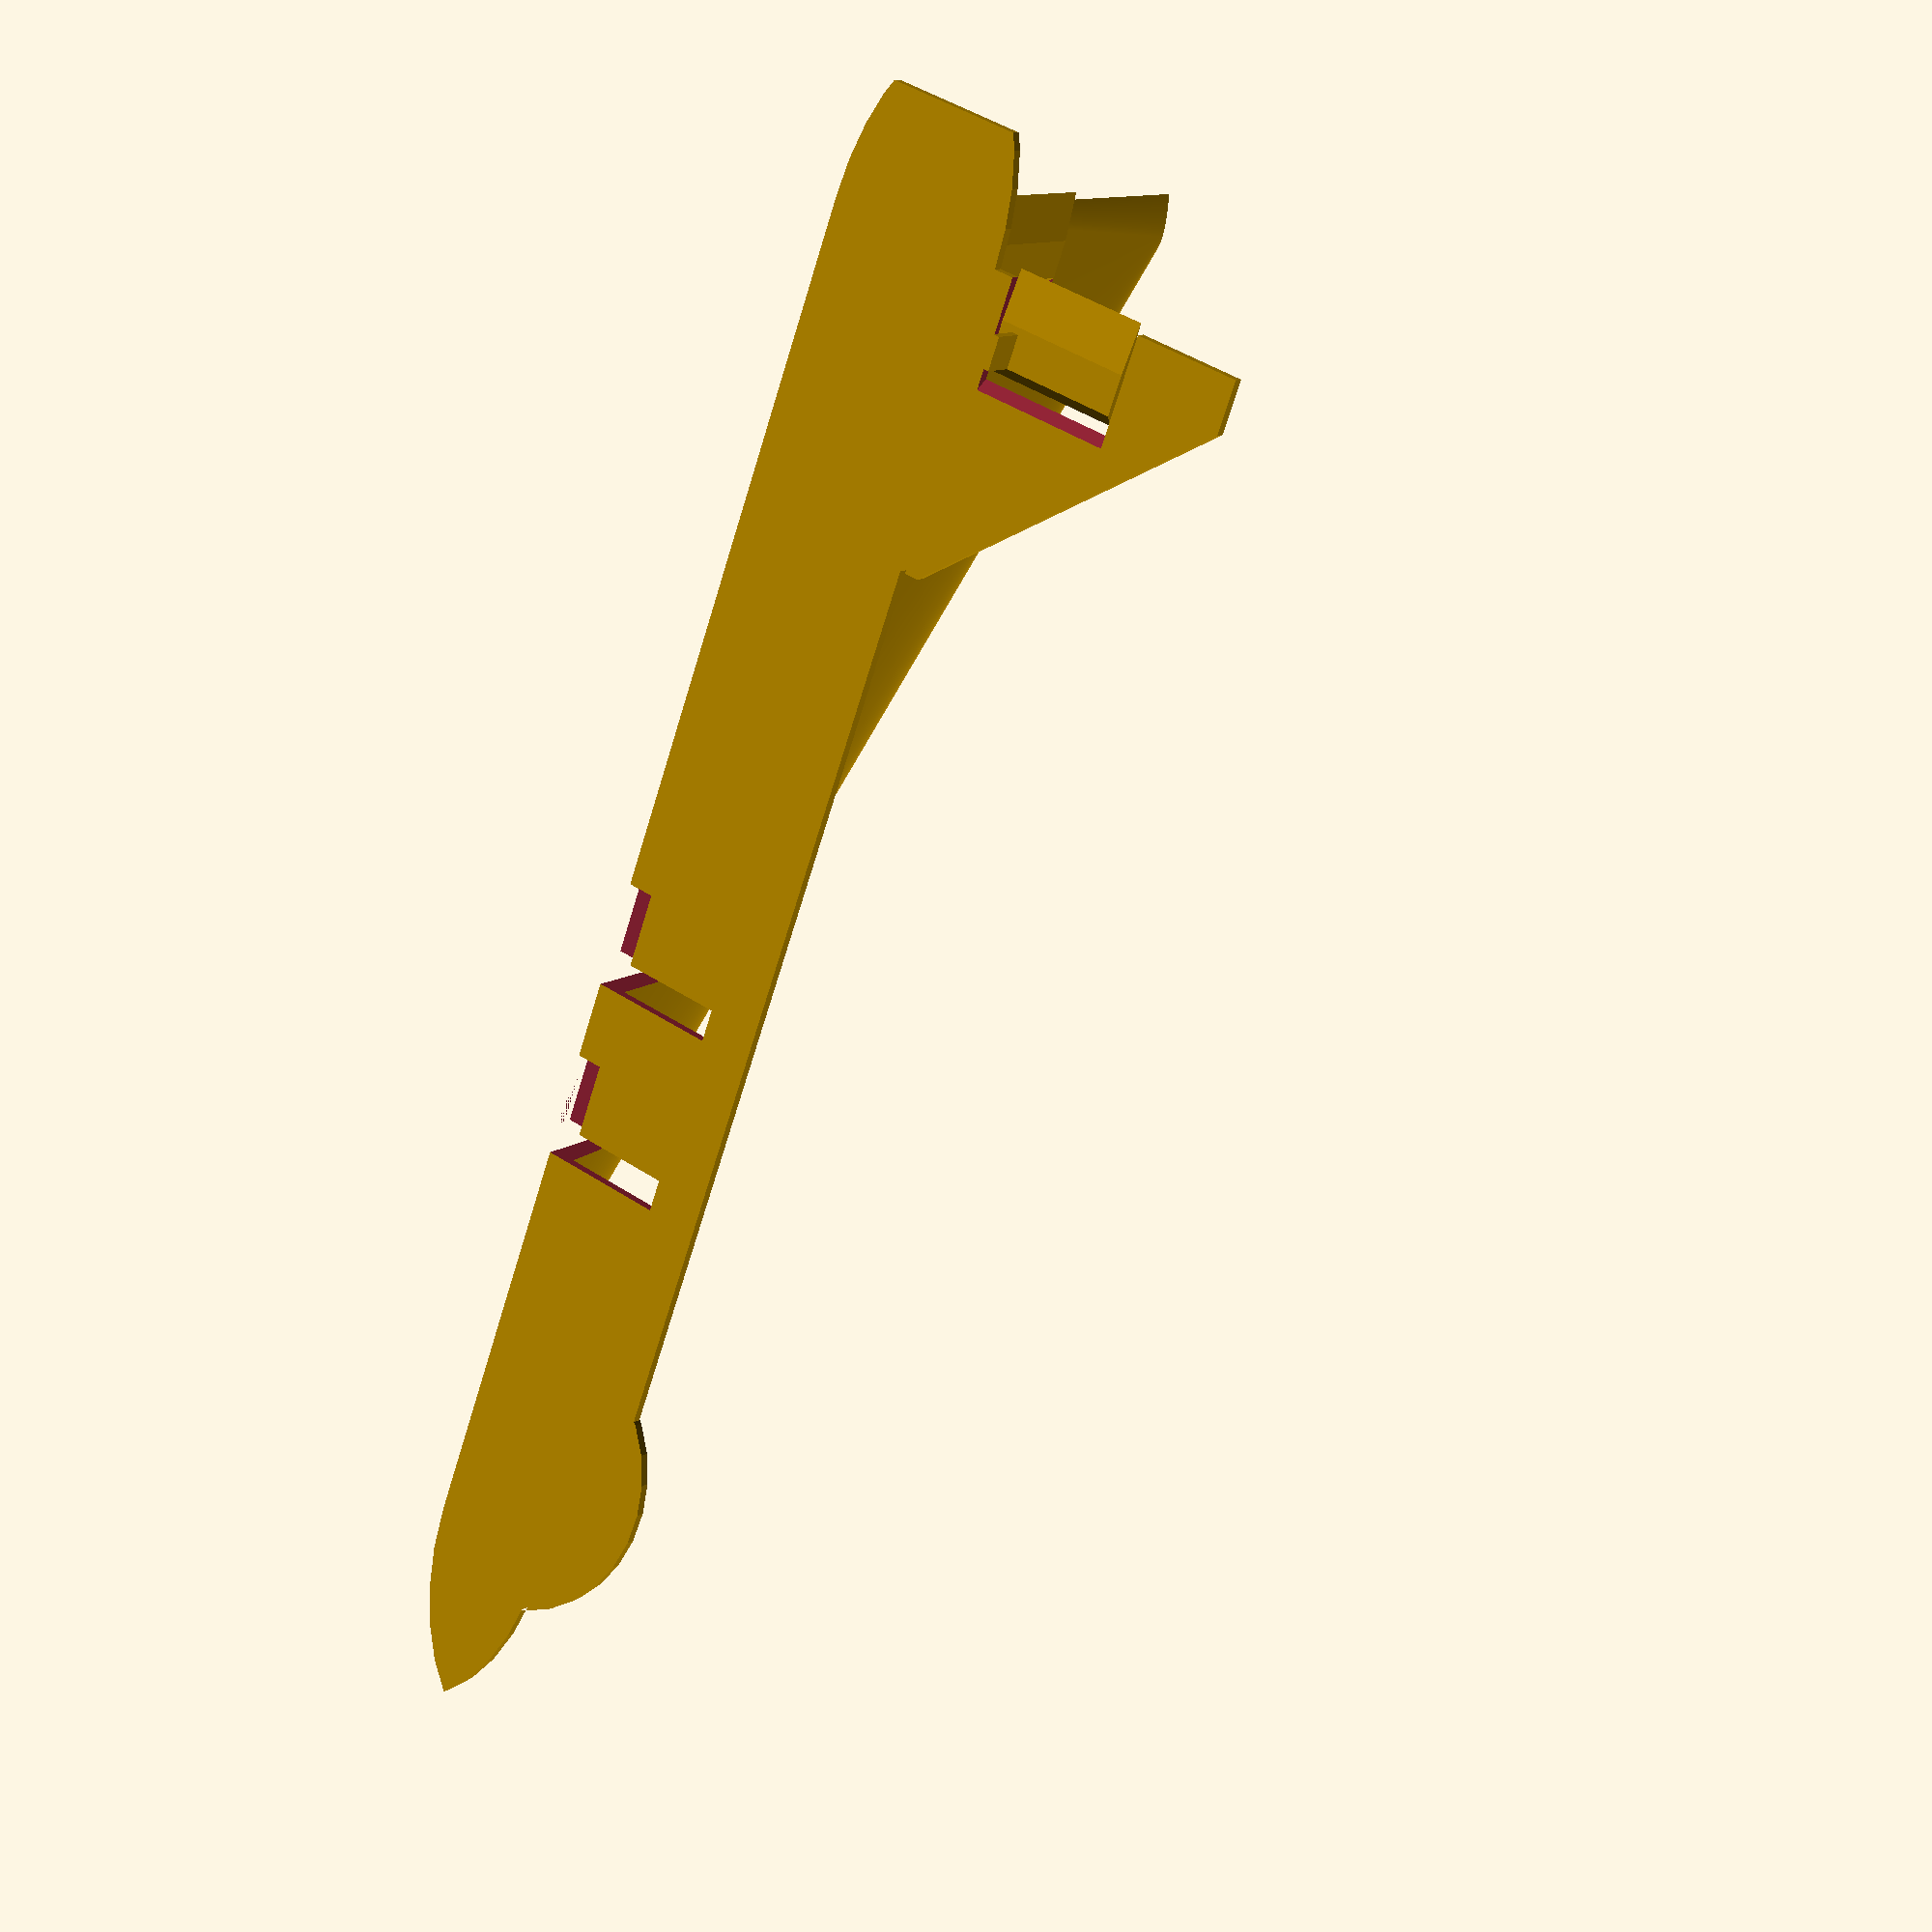
<openscad>



module motorCutOut( length, width, rad, spac ) {
	translate([0,0,length+spac/2.0 - e])
	cylinder(h=spac, r=rad, center=true);
	translate([0,0,length/2.0])
	cube(size=[width,width,length], center=true);
}

// x goes from 0 to 1, t determines thickness
function naca_half_thickness(x,t) = 5*t*(0.2969*sqrt(x) - 0.1260*x - 0.3516*pow(x,2) + 0.2843*pow(x,3) - 0.1015*pow(x,4));
function naca_pts(t,n,s=1) = [ for (x=[0:1/(n-1):1]) [s*x, s*naca_half_thickness(x,t)]];
module wing(rootLength,root_h, tipLength,tip_h, span){

	root_t = 2*root_h / rootLength;
	tip_t = 2*tip_h / tipLength;

	nPtsRoot = 100;
	nPtsTip = 100;
	
	hull(){
		// Root cross section
		linear_extrude(height=e){
			polygon(naca_pts(root_t,nPtsRoot,rootLength));
		}

		// Tip cross section
		translate([rootLength-tipLength,0,span])
		linear_extrude(height=e){
			polygon(naca_pts(tip_t,nPtsTip,tipLength));
		}
	}
}



//module Mirage2000_body(s,l,thickness) {
//	
//	pts = [];
//	
//	linear_extrude(thickness){
//		polygon(pts);
//	}
//}




module Mirage2000_body(s,l,thickness) {
	
	th = 80;
	tw = 90;
	
	linear_extrude(thickness){
		// Nose
		translate([0.35*s,l,0])
		intersection(){
			translate([0.35*s,0,0])
			scale([1,1.7,1])
			circle(r=.70*s);
			translate([-0.35*s,0,0])
			scale([1,1.7,1])
			circle(r=.70*s);
		}
		
		// fuselage
		square([s,l]);
		
		// canopy
		translate([0.75*s,0.95*l,0])
		rotate([0,0,18])
		intersection(){
			translate([0.35*s,0,0])
			scale([1,1.25,1])
			circle(r=0.70*s);
			translate([-0.35*s,0,0])
			scale([1.1,1.25,1])
			circle(r=0.70*s);
		}
		
		// Exhaust
		difference(){
			translate([s/2,0,0])
			scale([1,2,1])
			circle(r=s/2);
			
			translate([0,-(s+s/1.5),0])
			square([s,s]);
		}
		
		// Tail
		translate([s,0,0])
		difference(){
			square([th,tw]);
			translate([1.2*th,0,0])
			rotate([0,0,45])
			square([th,2*th]);
		}
	}
}


module controlSurface(l,th,d){
	pts = [[0,0],[th,th],[d/2,th],[d,th/2],[d/2,0]];
	
	linear_extrude(l){
		polygon(pts);
	}

	translate([th,th-e,l/10])
	cube(size=[10,10,2]);
}

module controlSurfaceCutout(l,th,d,h=50){
	pts = [[-th,th],[0,0],[0,-h/2],[d,-h/2],[d,h/2],[-th,h/2]];
	
	linear_extrude(l){
		polygon(pts);
	}
}


// Fudge factor
e = 0.001;

// Wing parameters
wingLength = 380.0;
wingRootHeight = 7;

wingTipLength = 20.0;
wingTipHeight = 2.5;

wingSpan = wingLength / 2.0;

// Motor cutout specifications
motor_rad = 4;
motor_length = 23.0;
prop_rad = 35.0;
prop_thick = 10.0;

motor1_pos = 0.7*wingLength;
motor2_pos = 0.55*wingLength;

// Aileron and aileron cut out specifications
aileronStart = 30;
aileronLength = 100;
aileronDepth = 30;
aileronThickness = 3;

// rudder and cut out specs
rudderStart = 7;
rudderLength = 40;
rudderDepth = 30;
rudderThickness = 3;

// control surface wiggle room
wiggleRoom = 1;

// Body specifications
fuselageLength = 430.0;
fuselageH = 55.0;
fuselageThickness = 3.0;

wingPos = 5.0;




difference() {

	union(){
		translate([-fuselageThickness/2,wingLength + wingPos,0])
		rotate([90,0,-90])
		wing( wingLength, wingRootHeight, wingTipLength, wingTipHeight, wingSpan );

		translate([fuselageThickness/2,0,0])
		rotate([0,-90,0])
		Mirage2000_body(fuselageH,fuselageLength,fuselageThickness);

	}

	translate([0,motor1_pos+wingPos,motor_rad-e])
	rotate([-90,0,0])
	motorCutOut( motor_length, 2*motor_rad, prop_rad, prop_thick );

	translate([0,motor2_pos+wingPos,motor_rad-e])
	rotate([-90,0,0])
	motorCutOut( motor_length, 2*motor_rad, prop_rad, prop_thick );
	
	// aileron cut out
	translate([-aileronStart+wiggleRoom,wingPos+aileronDepth,0])
	rotate([90,0,-90])
	controlSurfaceCutout( aileronLength+2*wiggleRoom, 2*aileronThickness, 1.25*aileronDepth );
	
	// rudder cut out
	translate([-fuselageThickness/2,rudderDepth,rudderStart+fuselageH -wiggleRoom])
	rotate([0,0,-90])
	controlSurfaceCutout( rudderLength+2*wiggleRoom, 2*rudderThickness, 1.25*rudderDepth );

}

translate([-aileronStart,wingPos+aileronDepth -3,0])
rotate([90,0,-90])
controlSurface( aileronLength, aileronThickness, aileronDepth );

translate([-fuselageThickness/2, rudderDepth -3, rudderStart+fuselageH])
rotate([0,0,-90])
controlSurface( rudderLength, rudderThickness, rudderDepth );







</openscad>
<views>
elev=134.2 azim=29.2 roll=233.2 proj=p view=wireframe
</views>
